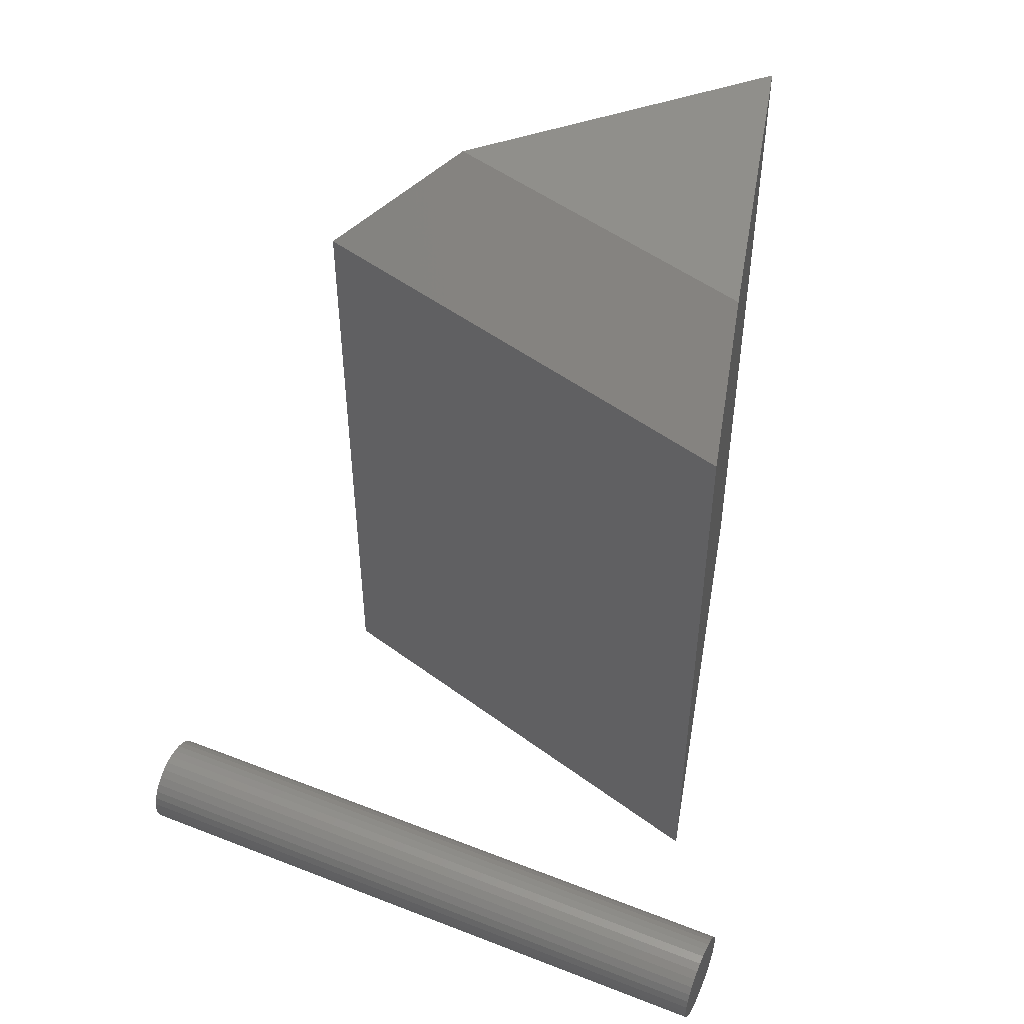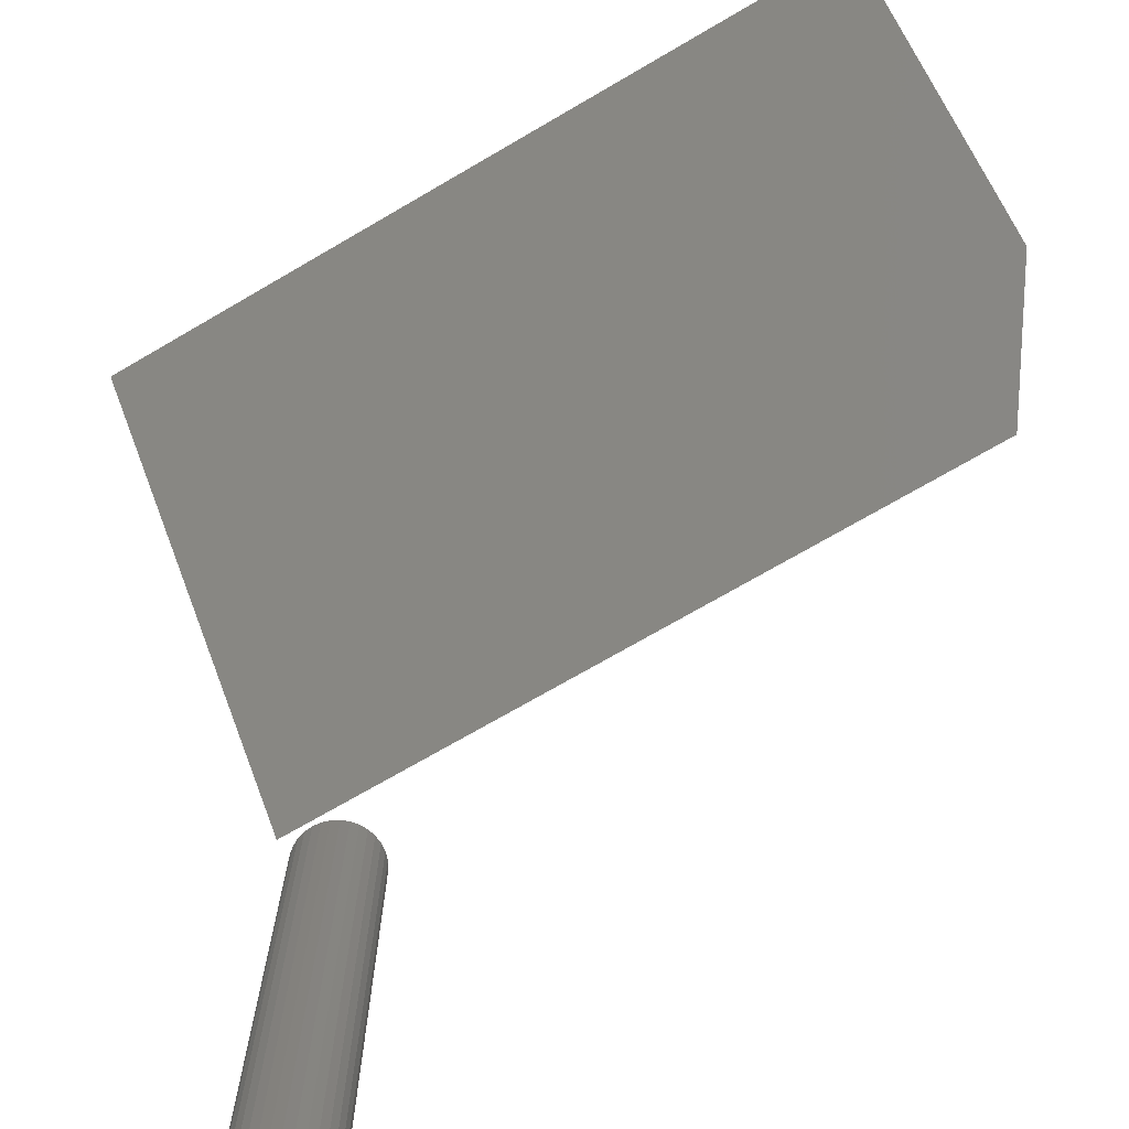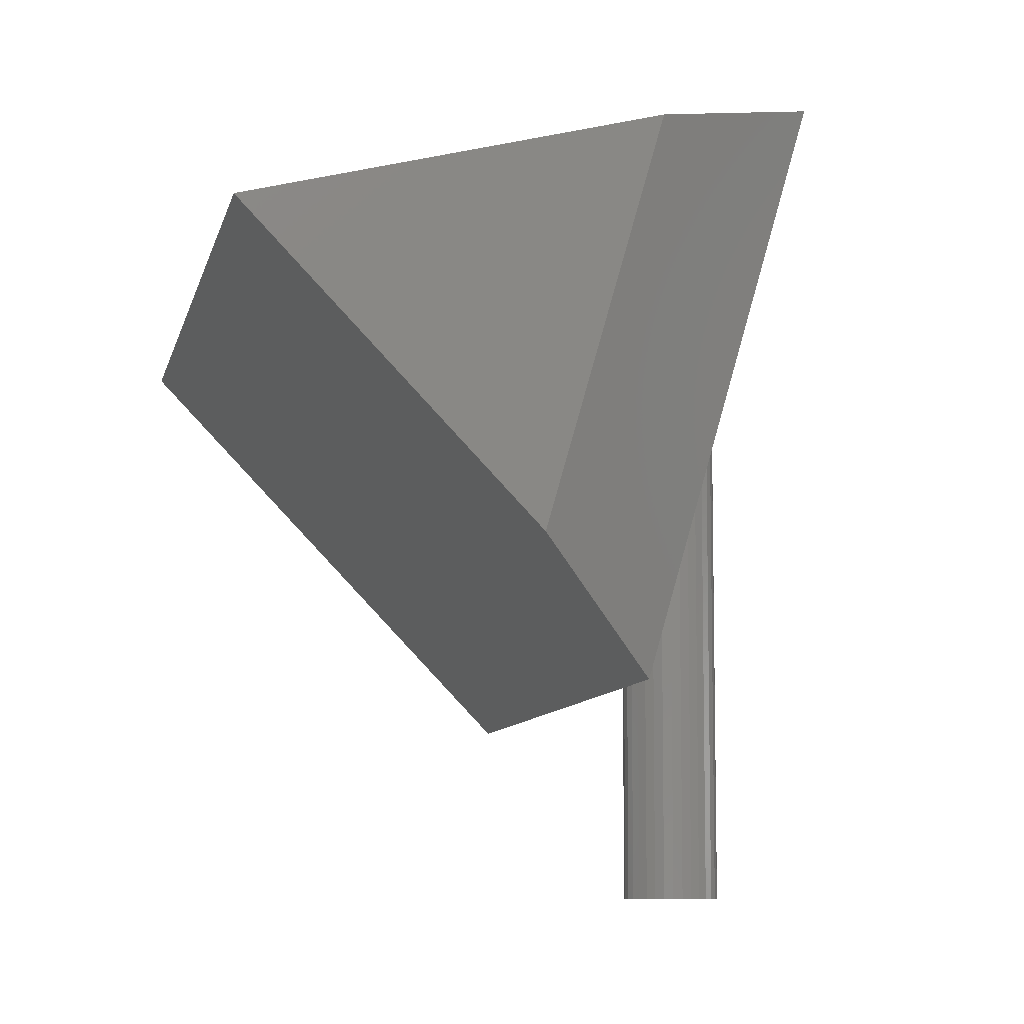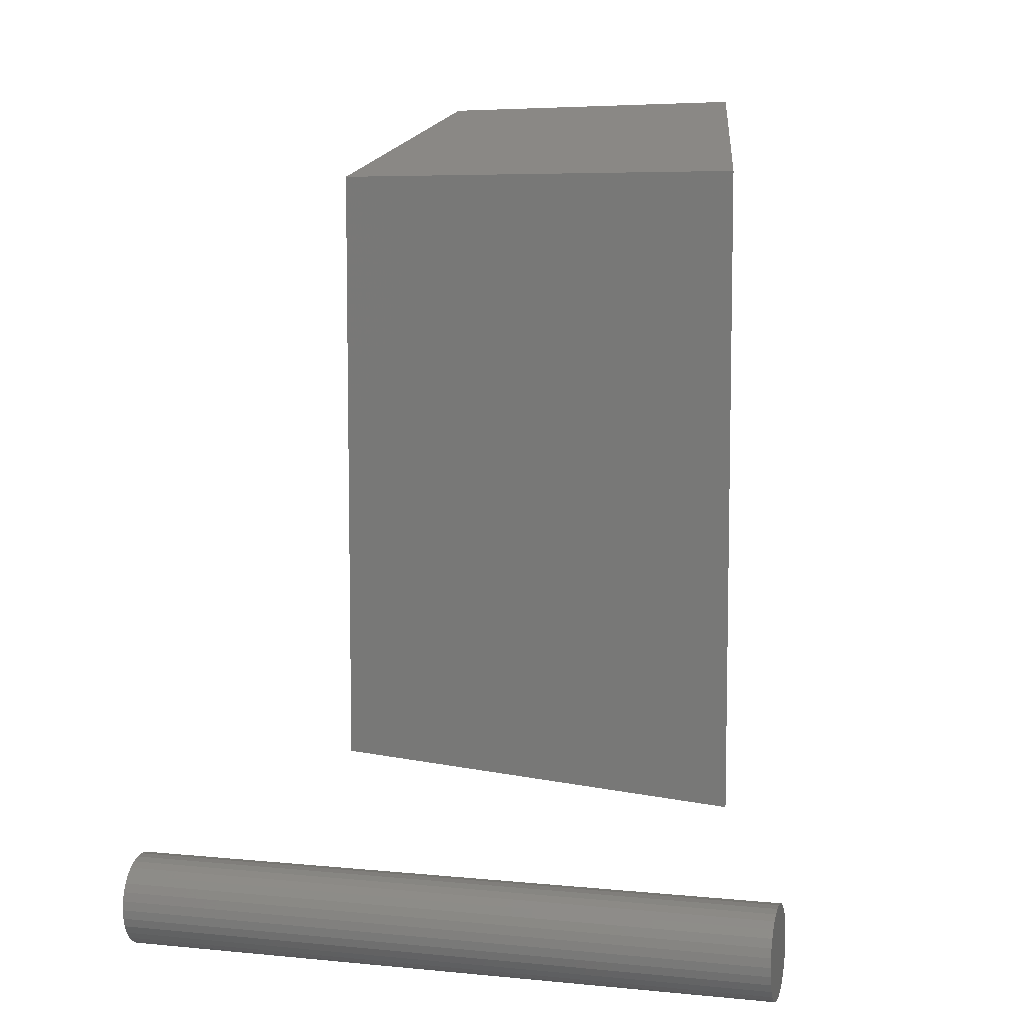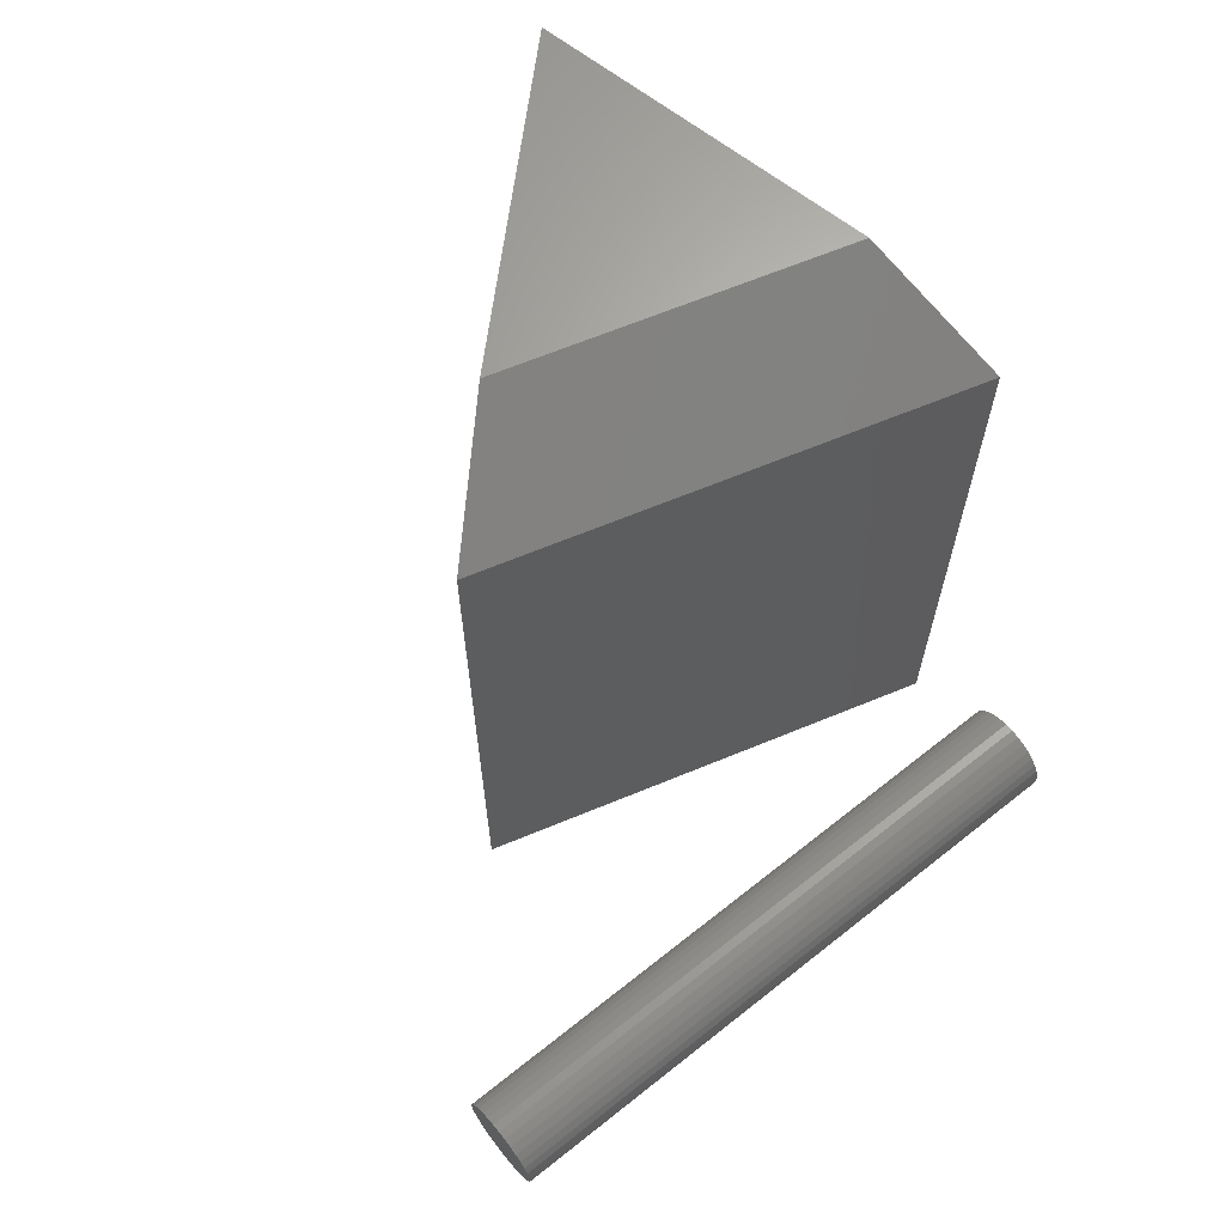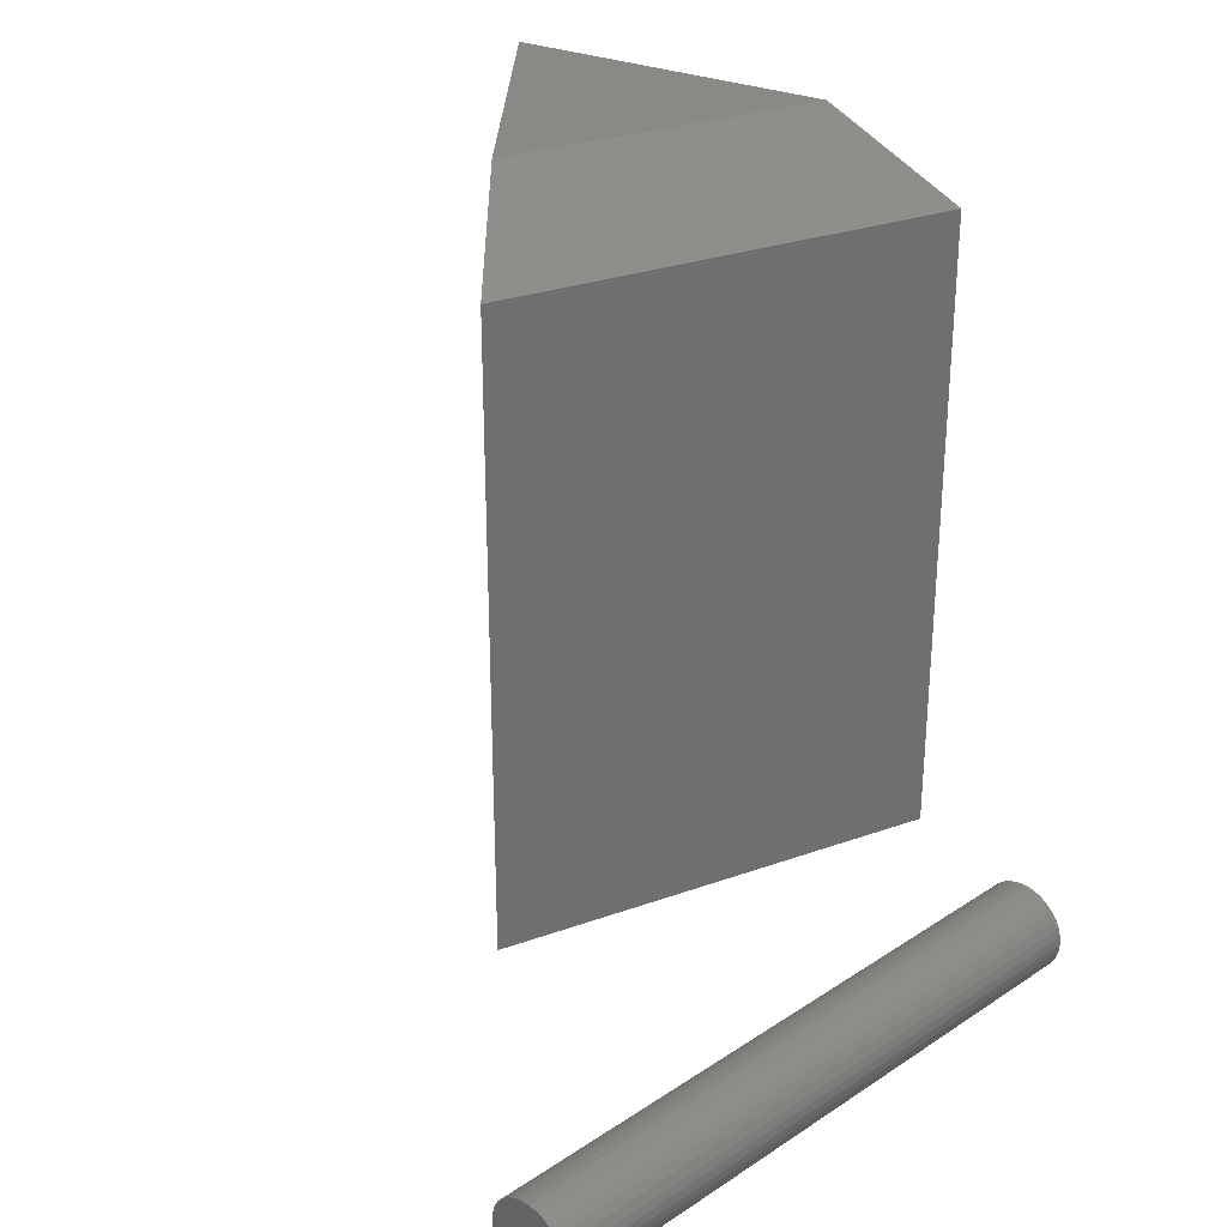
<metadata>
{"format":"stl","ext":"stl","renderer":"f3d","projection":"perspective","resolution":1024,"background":"white","views":[{"elev":50.0,"azim":113.3,"up":"+Z"},{"elev":-72.4,"azim":-59.8,"up":"+Y"},{"elev":-8.4,"azim":-11.4,"up":"+Y"},{"elev":7.3,"azim":105.5,"up":"+Z"},{"elev":65.9,"azim":51.4,"up":"+Z"},{"elev":29.0,"azim":45.9,"up":"+Z"}]}
</metadata>
<code>
# stl→obj: 72 verts, 136 faces
v 0.1805 -0.106 0.75
v -0.1562 -0.1875 0.75
v 0.08482 -0.4392 0.75
v 0.3203 -0.07212 0
v -0.1562 -0.1875 0
v 0.3203 -0.07212 0.6719
v 0.1849 -0.5437 0
v 0.1849 -0.5437 0.6719
v 0.4099 -0.7109 -0.075
v 0.4001 -0.7109 -0.07596
v 0.3907 -0.7109 -0.07882
v 0.4197 -0.7109 -0.07596
v 0.4291 -0.7109 -0.07882
v 0.382 -0.7109 -0.08345
v 0.4377 -0.7109 -0.08345
v 0.3744 -0.7109 -0.08969
v 0.4453 -0.7109 -0.08969
v 0.3682 -0.7109 -0.09729
v 0.4516 -0.7109 -0.09729
v 0.3635 -0.7109 -0.106
v 0.4562 -0.7109 -0.106
v 0.3607 -0.7109 -0.1154
v 0.4591 -0.7109 -0.1154
v 0.4591 -0.7109 -0.135
v 0.3635 -0.7109 -0.1444
v 0.4562 -0.7109 -0.1444
v 0.3682 -0.7109 -0.153
v 0.4516 -0.7109 -0.153
v 0.3744 -0.7109 -0.1606
v 0.4453 -0.7109 -0.1606
v 0.382 -0.7109 -0.1669
v 0.4377 -0.7109 -0.1669
v 0.3907 -0.7109 -0.1715
v 0.4291 -0.7109 -0.1715
v 0.4001 -0.7109 -0.1744
v 0.4099 -0.7109 -0.1753
v 0.4197 -0.7109 -0.1744
v 0.46 -0.7109 -0.1252
v 0.3597 -0.7109 -0.1252
v 0.3607 -0.7109 -0.135
v 0.3907 5.702e-17 -0.07882
v 0.4001 5.77e-17 -0.07596
v 0.4099 5.83e-17 -0.075
v 0.4197 5.879e-17 -0.07596
v 0.4291 5.915e-17 -0.07882
v 0.382 5.628e-17 -0.08345
v 0.4377 5.937e-17 -0.08345
v 0.3744 5.551e-17 -0.08969
v 0.4453 5.945e-17 -0.08969
v 0.3682 5.474e-17 -0.09729
v 0.4516 5.937e-17 -0.09729
v 0.3635 5.4e-17 -0.106
v 0.4562 5.915e-17 -0.106
v 0.3607 5.332e-17 -0.1154
v 0.4591 5.879e-17 -0.1154
v 0.4562 5.702e-17 -0.1444
v 0.3635 5.187e-17 -0.1444
v 0.4591 5.77e-17 -0.135
v 0.3682 5.165e-17 -0.153
v 0.4516 5.628e-17 -0.153
v 0.3744 5.157e-17 -0.1606
v 0.4453 5.551e-17 -0.1606
v 0.382 5.165e-17 -0.1669
v 0.4377 5.474e-17 -0.1669
v 0.3907 5.187e-17 -0.1715
v 0.4291 5.4e-17 -0.1715
v 0.4001 5.224e-17 -0.1744
v 0.4099 5.273e-17 -0.1753
v 0.4197 5.332e-17 -0.1744
v 0.3607 5.224e-17 -0.135
v 0.3597 5.273e-17 -0.1252
v 0.46 5.83e-17 -0.1252
f 1 2 3
f 4 5 6
f 6 5 2
f 6 2 1
f 7 4 8
f 8 4 6
f 5 7 2
f 2 7 8
f 2 8 3
f 1 3 6
f 6 3 8
f 4 7 5
f 9 10 11
f 12 9 11
f 12 11 13
f 13 11 14
f 13 14 15
f 15 14 16
f 15 16 17
f 17 16 18
f 17 18 19
f 19 18 20
f 19 20 21
f 21 20 22
f 21 22 23
f 24 25 26
f 26 25 27
f 26 27 28
f 28 27 29
f 28 29 30
f 30 29 31
f 30 31 32
f 32 31 33
f 32 33 34
f 34 33 35
f 34 35 36
f 34 36 37
f 23 22 38
f 38 22 39
f 38 39 24
f 24 39 40
f 24 40 25
f 41 42 43
f 41 43 44
f 45 41 44
f 46 41 45
f 47 46 45
f 48 46 47
f 49 48 47
f 50 48 49
f 51 50 49
f 52 50 51
f 53 52 51
f 54 52 53
f 55 54 53
f 56 57 58
f 59 57 56
f 60 59 56
f 61 59 60
f 62 61 60
f 63 61 62
f 64 63 62
f 65 63 64
f 66 65 64
f 67 65 66
f 68 67 66
f 69 68 66
f 57 70 58
f 58 70 71
f 58 71 72
f 72 71 54
f 72 54 55
f 72 38 58
f 58 38 24
f 58 24 56
f 56 24 26
f 56 26 60
f 60 26 28
f 60 28 62
f 62 28 30
f 62 30 64
f 64 30 32
f 64 32 66
f 66 32 34
f 66 34 69
f 69 34 37
f 69 37 68
f 68 37 36
f 68 36 67
f 67 36 35
f 67 35 65
f 65 35 33
f 65 33 63
f 63 33 31
f 63 31 61
f 61 31 29
f 61 29 59
f 59 29 27
f 59 27 57
f 57 27 25
f 57 25 70
f 70 25 40
f 70 40 71
f 71 40 39
f 71 39 54
f 54 39 22
f 54 22 52
f 52 22 20
f 52 20 50
f 50 20 18
f 50 18 48
f 48 18 16
f 48 16 46
f 46 16 14
f 46 14 41
f 41 14 11
f 41 11 42
f 42 11 10
f 42 10 43
f 43 10 9
f 43 9 44
f 44 9 12
f 44 12 45
f 45 12 13
f 45 13 47
f 47 13 15
f 47 15 49
f 49 15 17
f 49 17 51
f 51 17 19
f 51 19 53
f 53 19 21
f 53 21 55
f 55 21 23
f 55 23 72
f 72 23 38

</code>
